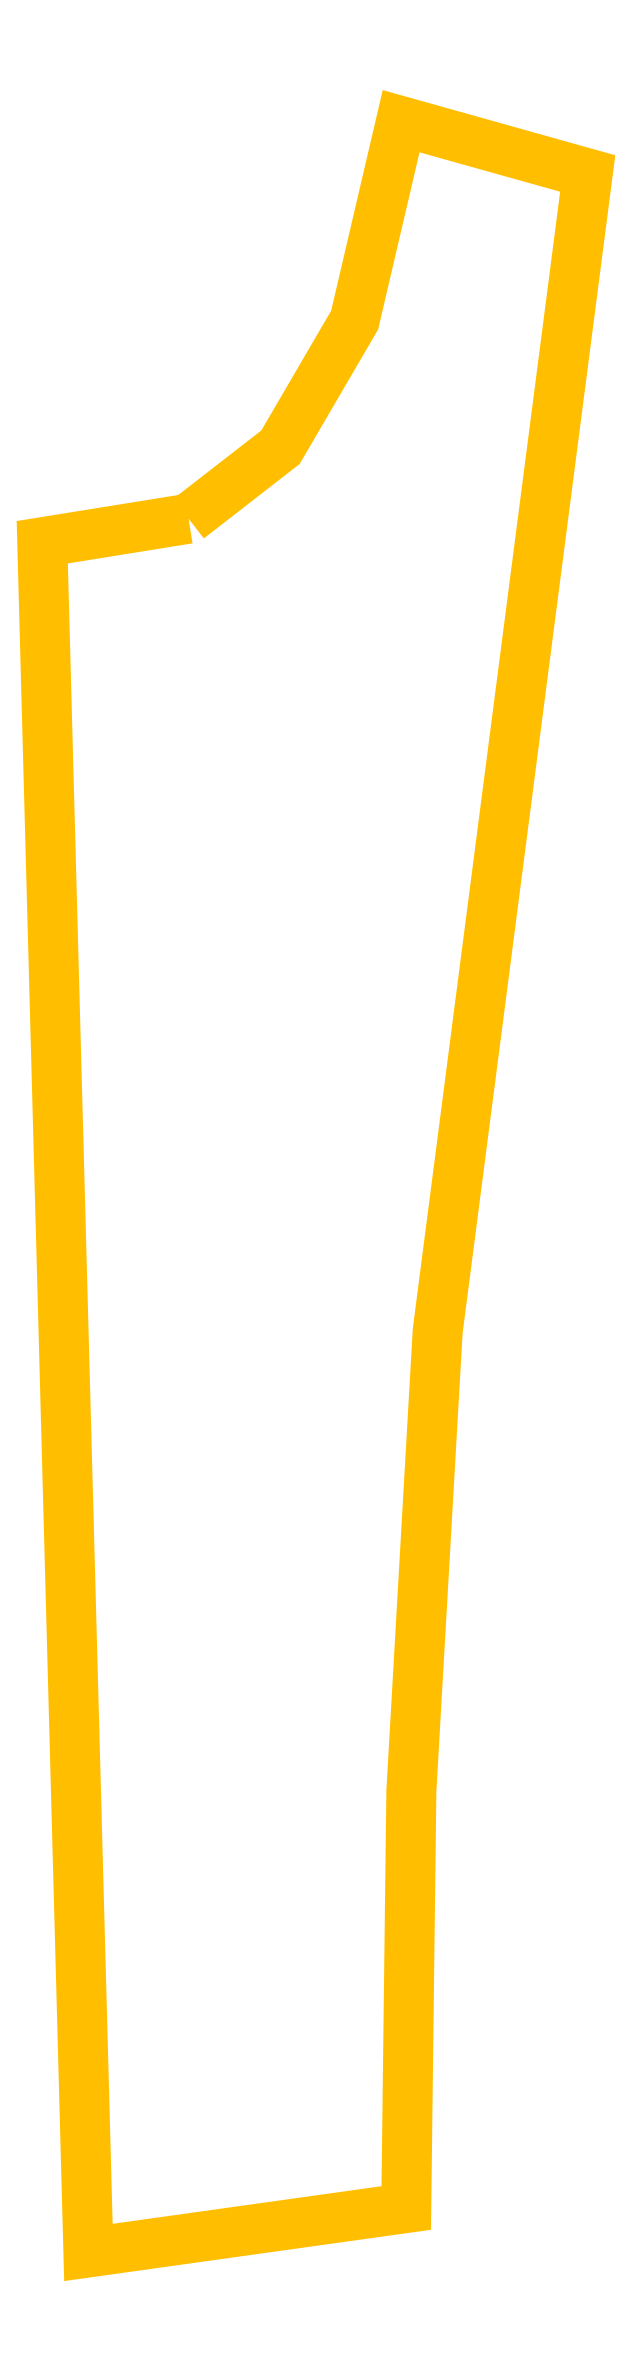
<metadata>
{"format":"dxf","ext":"dxf","renderer":"ezdxf+matplotlib","layout":"modelspace","background":"white","min_lineweight":24,"dpi":150}
</metadata>
<code>
0
SECTION
2
ENTITIES
0
LWPOLYLINE
90
11
70
1
10
428
20
-1163
30
0
10
697
20
-954
30
0
10
914
20
-582
30
0
10
1050
20
0
30
0
10
1596
20
-153
30
0
10
1157
20
-3540
30
0
10
1080
20
-4885
30
0
10
1065
20
-6106
30
0
10
135
20
-6236
30
0
10
0
20
-1232
30
0
10
428
20
-1163
30
0
0
ENDSEC
0
EOF

</code>
